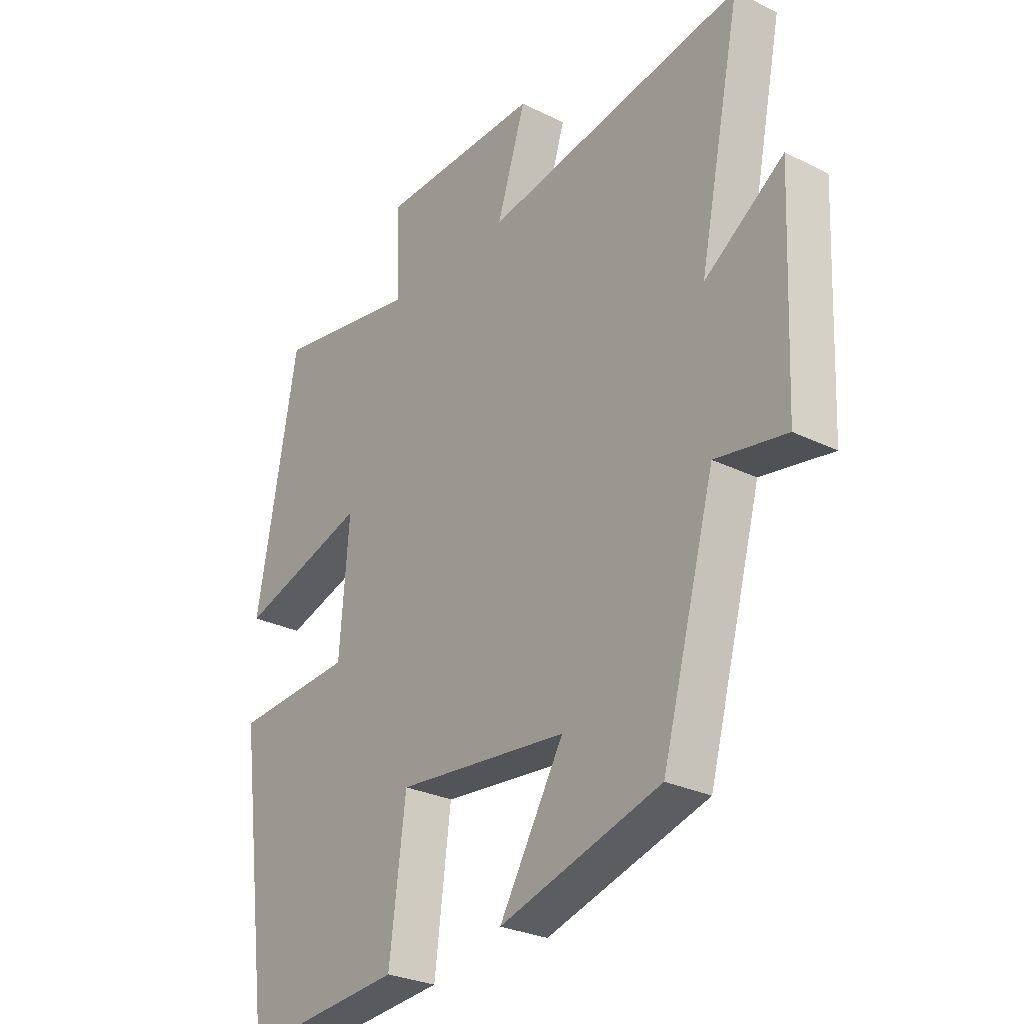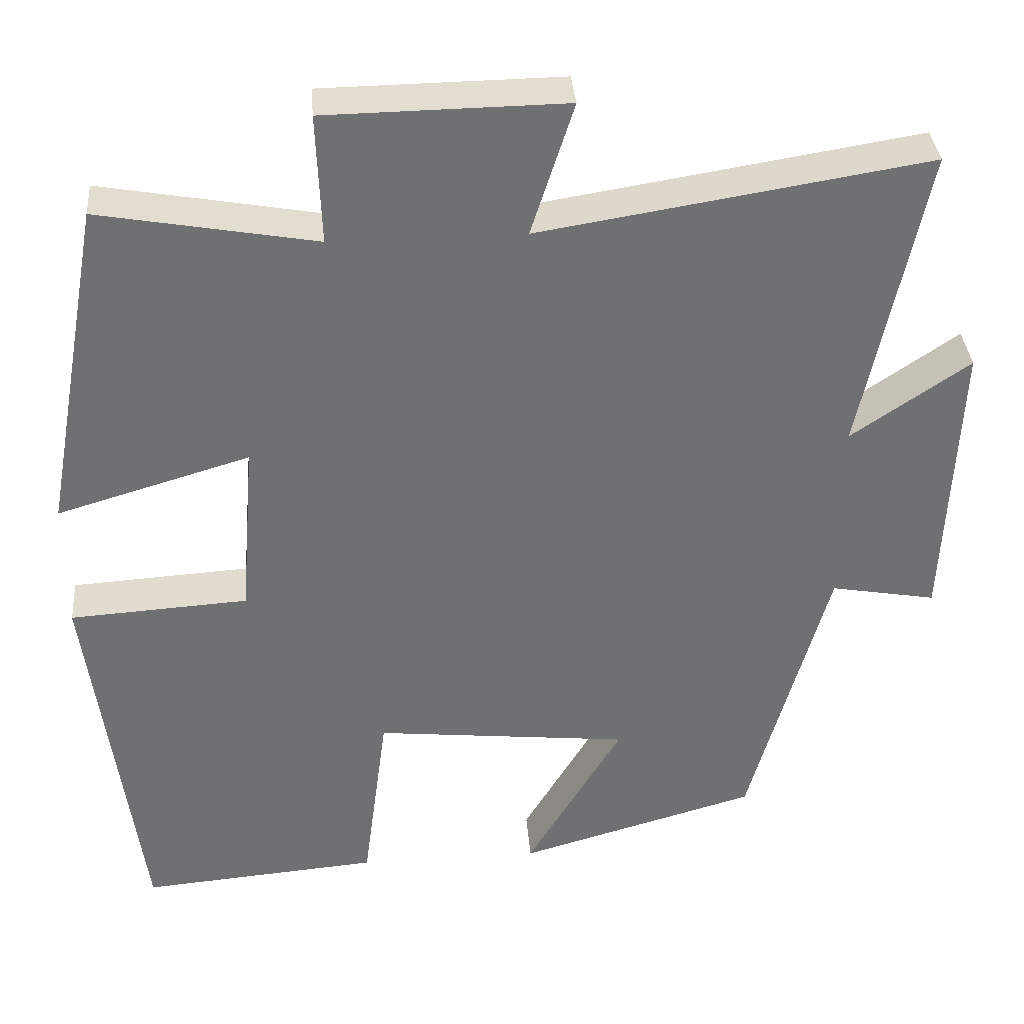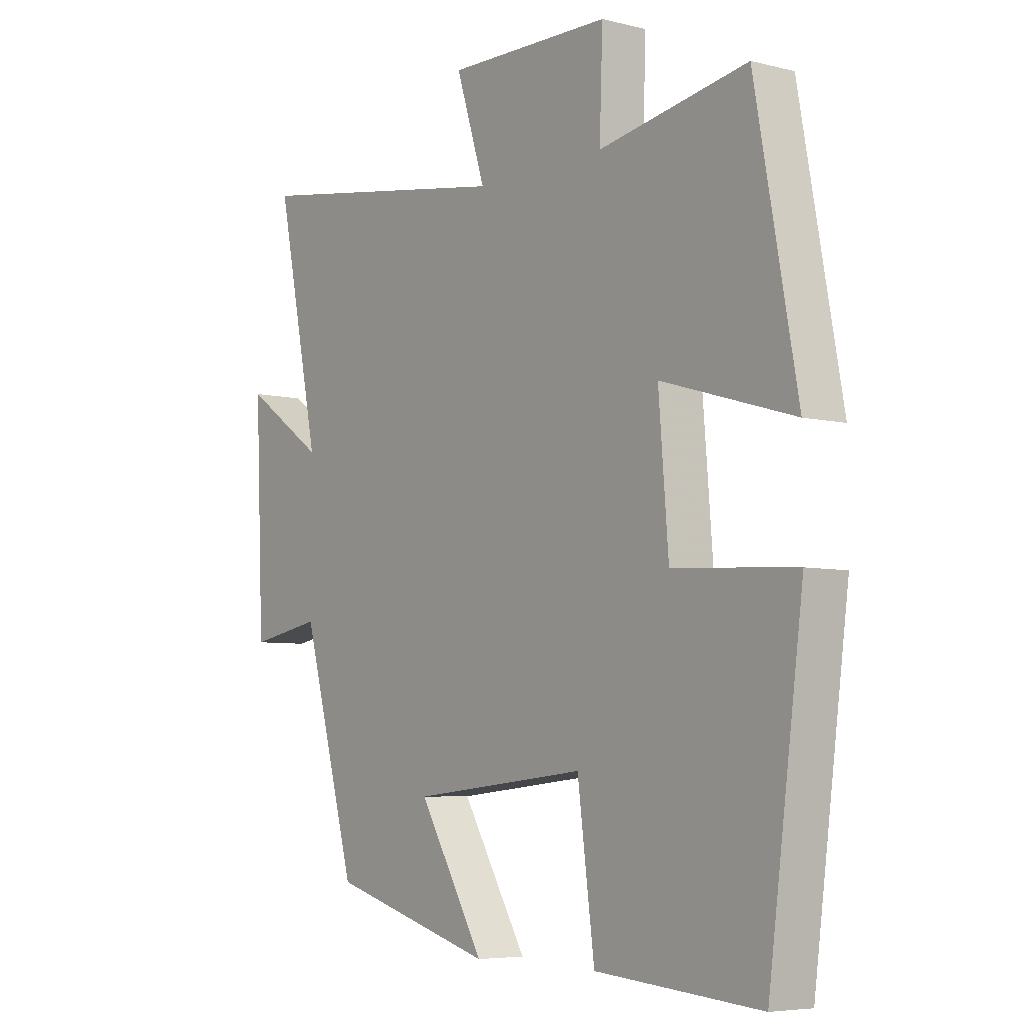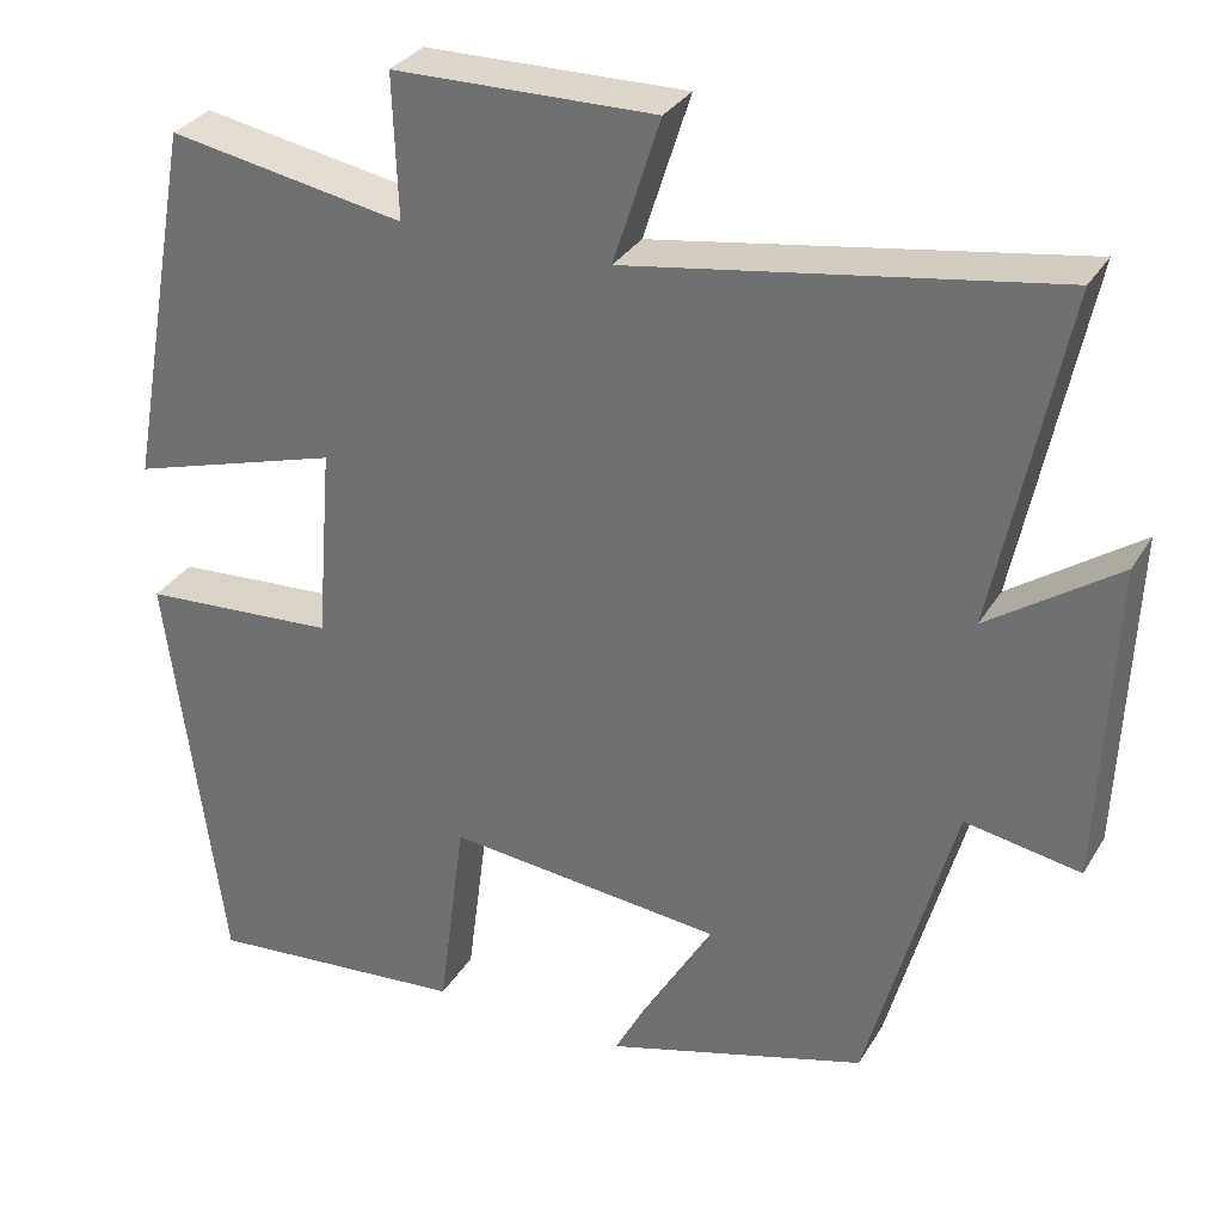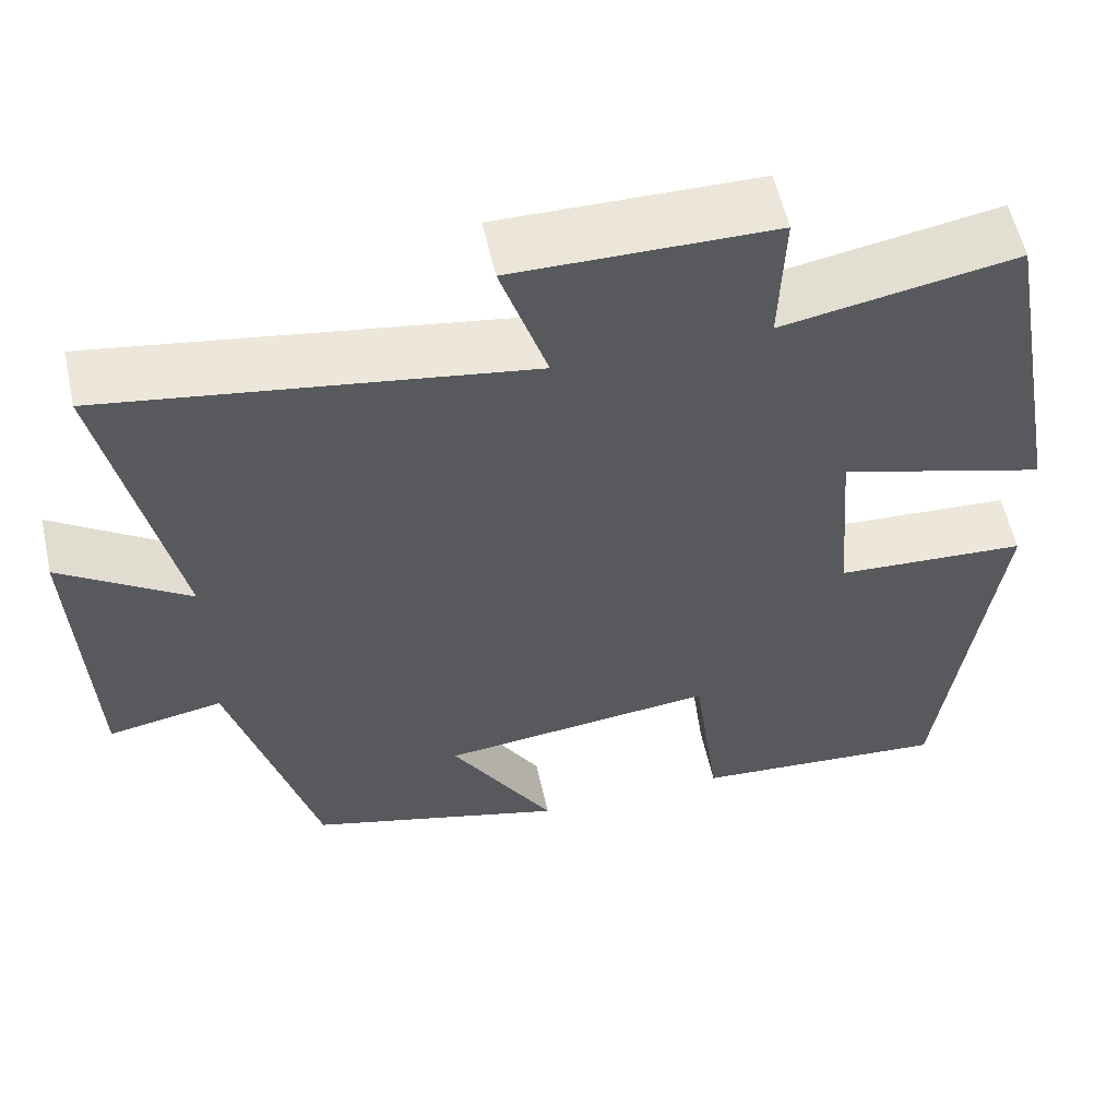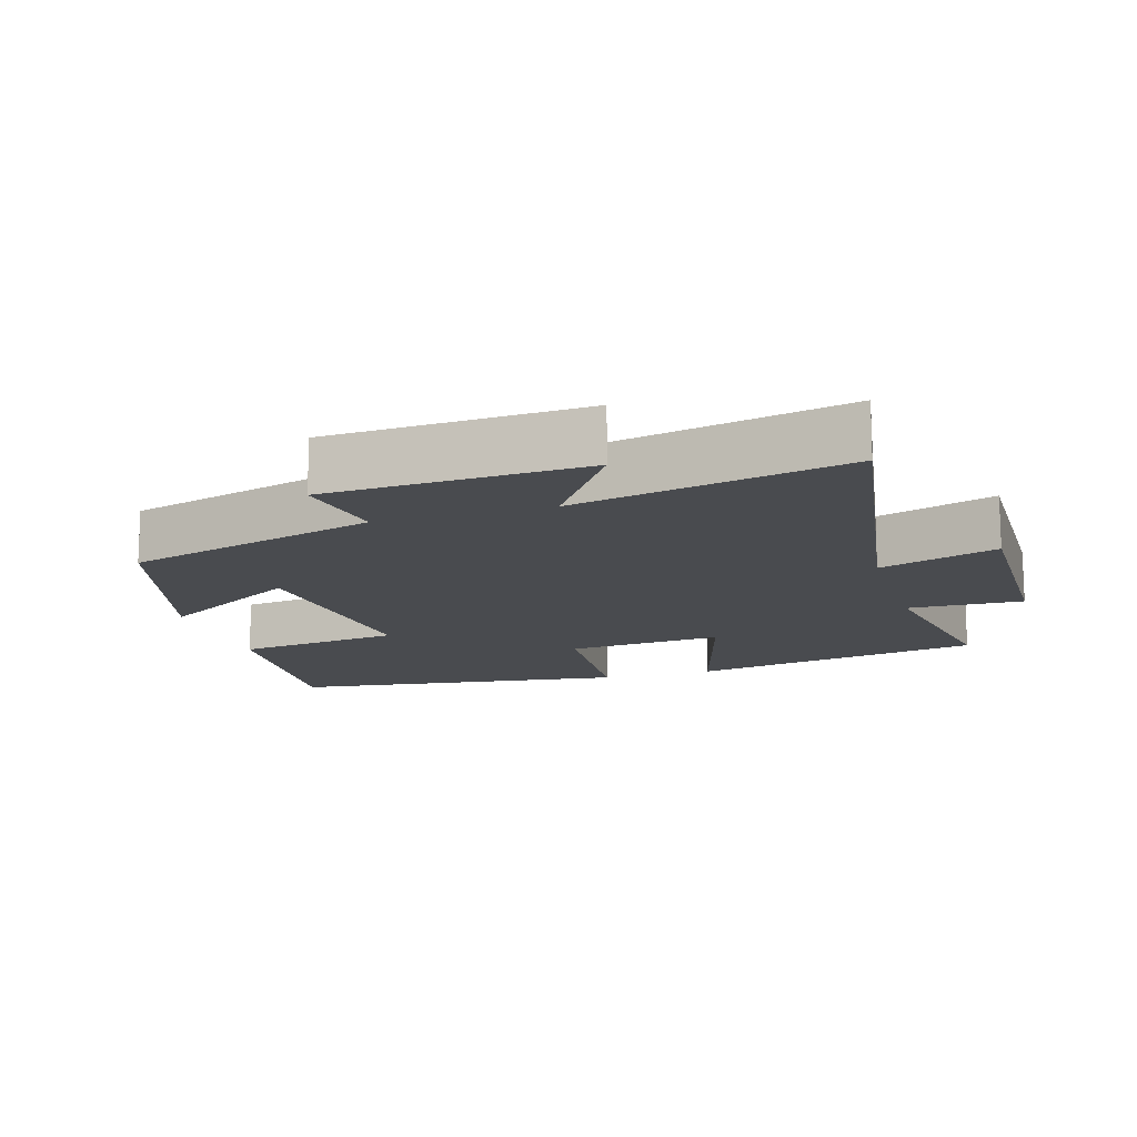
<metadata>
{"format":"obj","ext":"obj","renderer":"f3d","projection":"perspective","resolution":1024,"background":"white","views":[{"elev":-27.9,"azim":-127.0,"up":"+Z"},{"elev":35.5,"azim":175.4,"up":"+Z"},{"elev":-5.9,"azim":52.7,"up":"+Z"},{"elev":31.3,"azim":-153.9,"up":"+Z"},{"elev":57.3,"azim":-12.5,"up":"+Z"},{"elev":-14.1,"azim":-73.0,"up":"+Y"}]}
</metadata>
<code>
v -0.58 0.07 0.578
v -0.092 0.07 0.5
v -0.146 0.07 0.668
v 0.156 0.07 0.664
v 0.15 0.07 0.5
v 0.423 0.07 0.549
v 0.5 0.07 0.127
v 0.257 0.07 0.199
v 0.275 0.07 -0.025
v 0.5 0.07 -0.039
v 0.436 0.07 -0.525
v 0.134 0.07 -0.5
v 0.103 0.07 -0.262
v -0.219 0.07 -0.296
v -0.098 0.07 -0.5
v -0.4 0.07 -0.414
v -0.5 0.07 -0.052
v -0.633 0.07 -0.076
v -0.649 0.07 0.292
v -0.5 0.07 0.19
v -0.58 0 0.578
v -0.092 0 0.5
v -0.146 0 0.668
v 0.156 0 0.664
v 0.15 0 0.5
v 0.423 0 0.549
v 0.5 0 0.127
v 0.257 0 0.199
v 0.275 0 -0.025
v 0.5 0 -0.039
v 0.436 0 -0.525
v 0.134 0 -0.5
v 0.103 0 -0.262
v -0.219 0 -0.296
v -0.098 0 -0.5
v -0.4 0 -0.414
v -0.5 0 -0.052
v -0.633 0 -0.076
v -0.649 0 0.292
v -0.5 0 0.19
f 17 18 19 20
f 16 17 20
f 14 15 16
f 14 16 20
f 13 14 20 1
f 9 10 11 12
f 8 9 12 13
f 5 6 7 8
f 5 8 13
f 2 3 4 5
f 2 5 13
f 1 2 13
f 40 39 38 37
f 40 37 36
f 36 35 34
f 40 36 34
f 21 40 34 33
f 32 31 30 29
f 33 32 29 28
f 28 27 26 25
f 33 28 25
f 25 24 23 22
f 33 25 22
f 33 22 21
f 1 21 22 2
f 2 22 23 3
f 3 23 24 4
f 4 24 25 5
f 5 25 26 6
f 6 26 27 7
f 7 27 28 8
f 8 28 29 9
f 9 29 30 10
f 10 30 31 11
f 11 31 32 12
f 12 32 33 13
f 13 33 34 14
f 14 34 35 15
f 15 35 36 16
f 16 36 37 17
f 17 37 38 18
f 18 38 39 19
f 19 39 40 20
f 20 40 21 1

</code>
